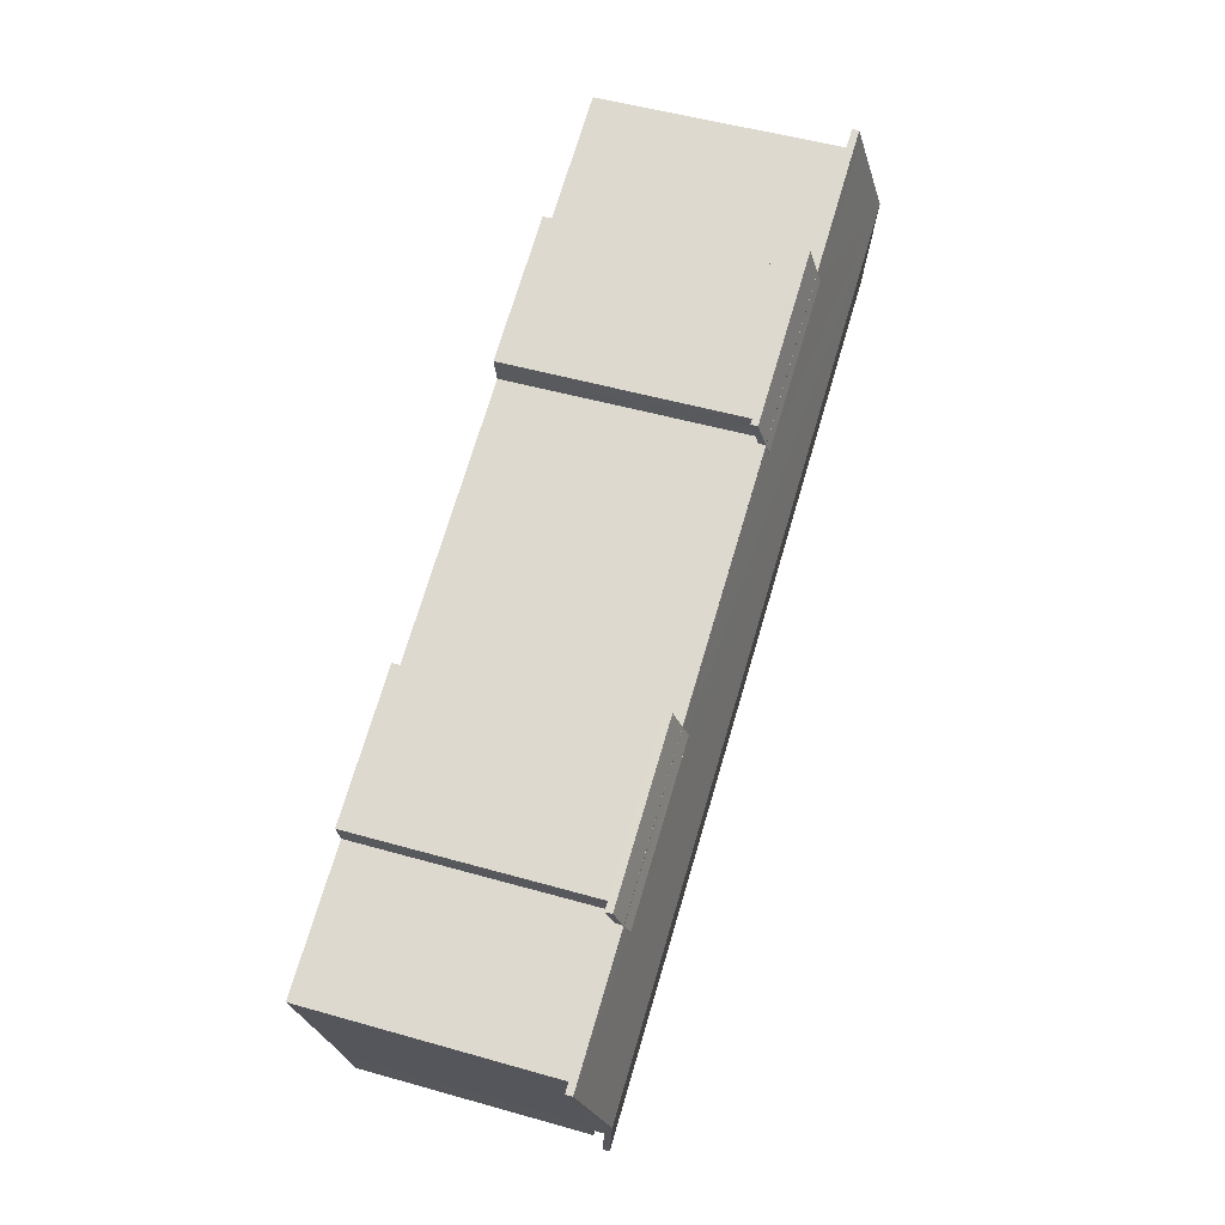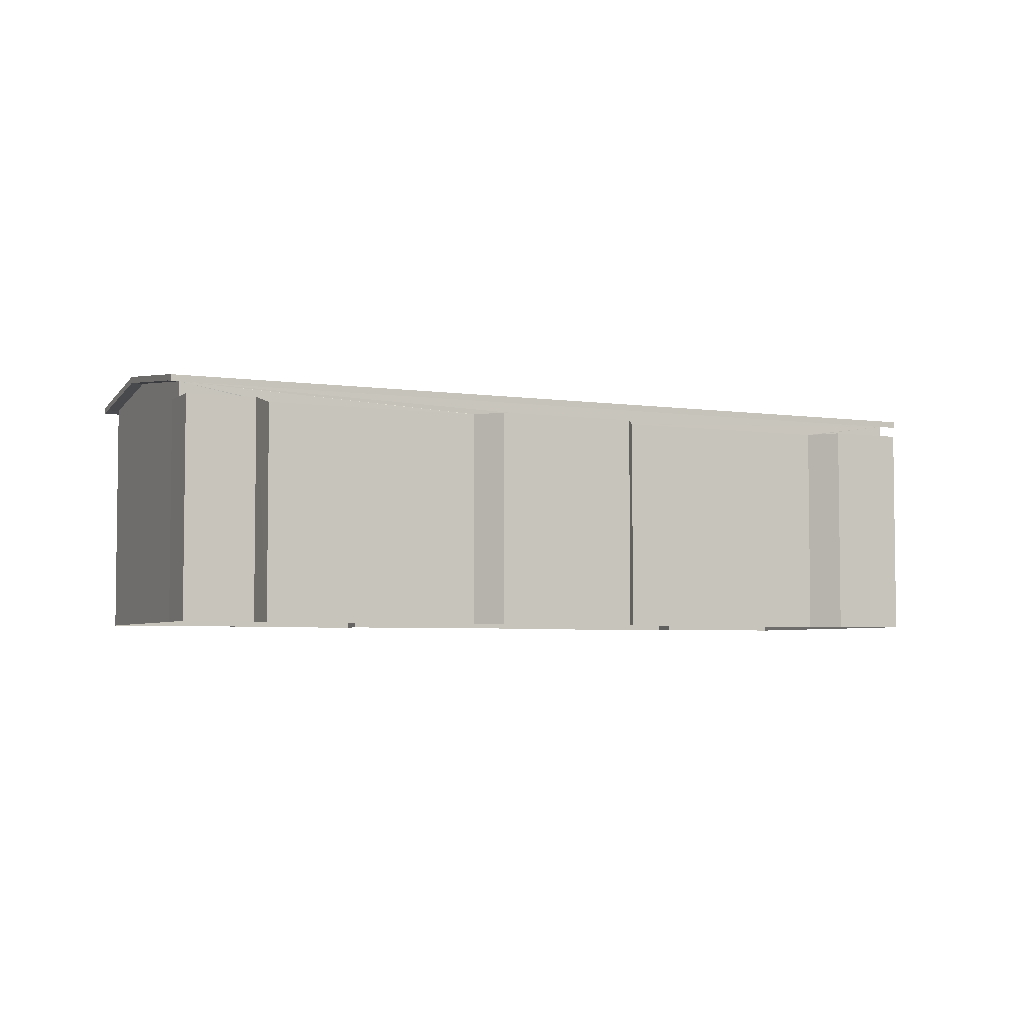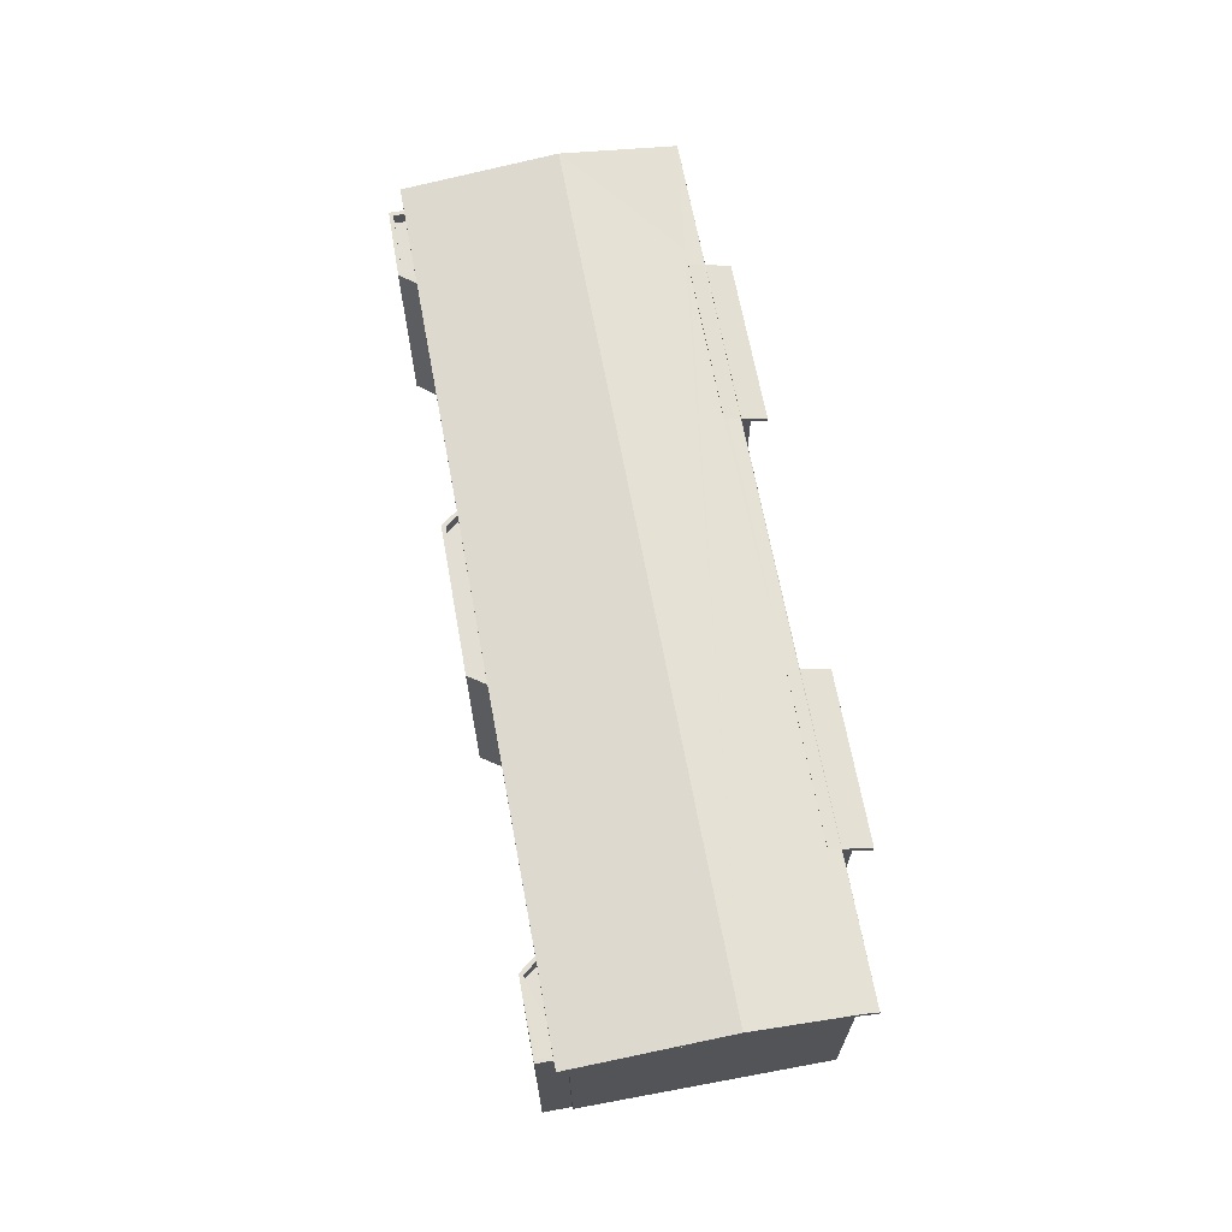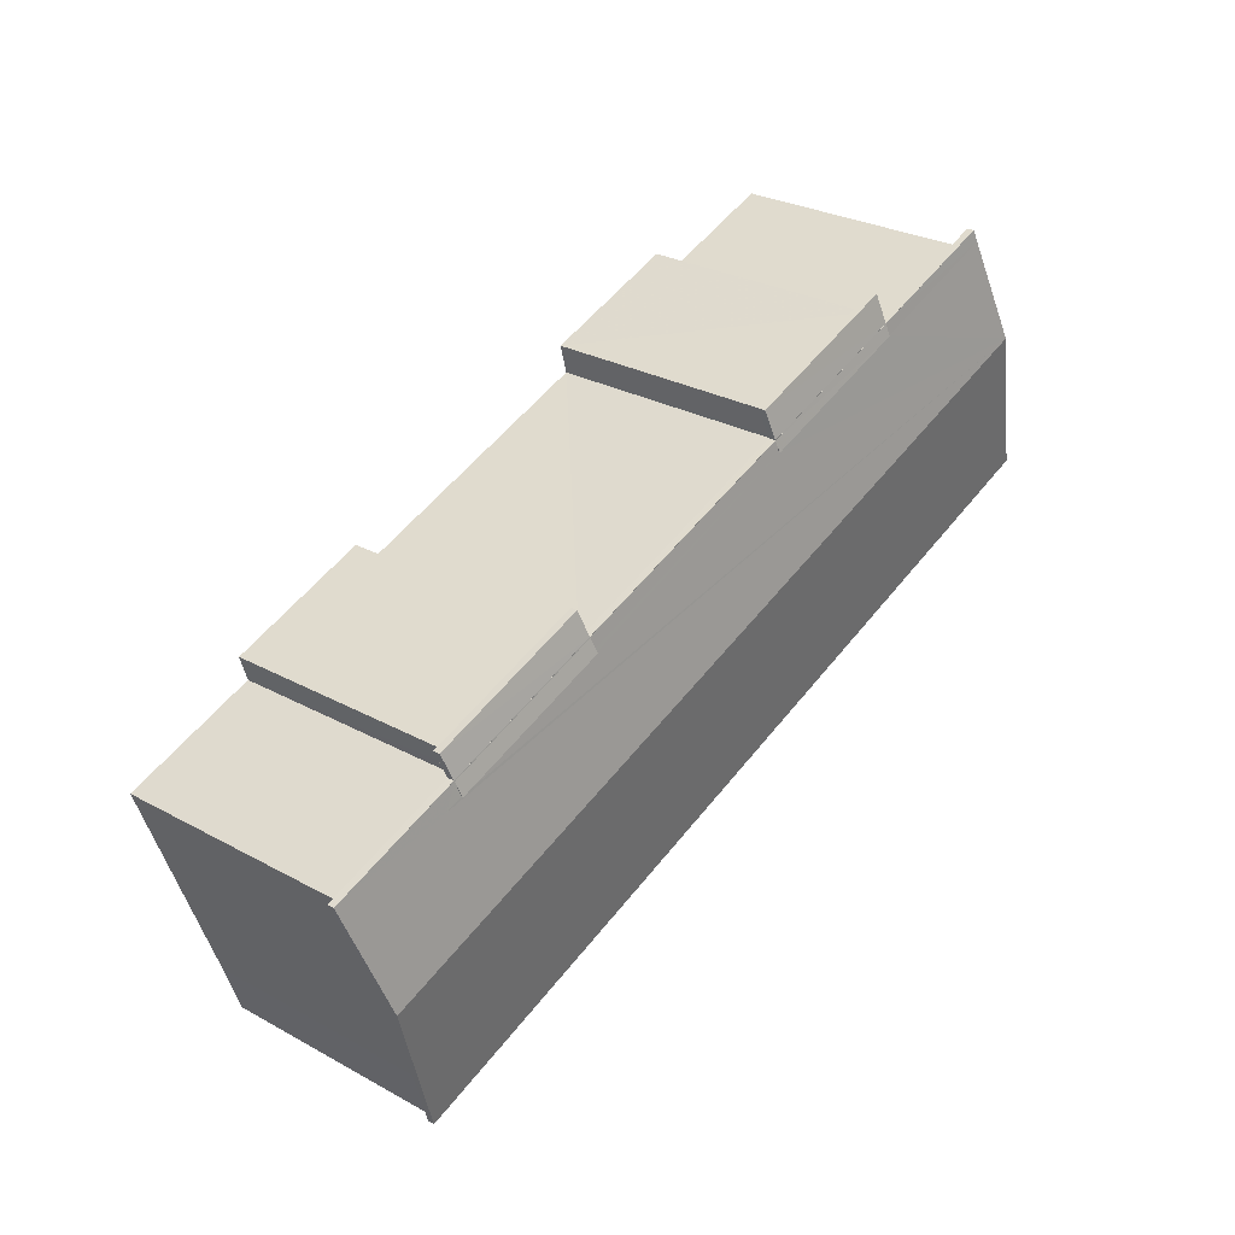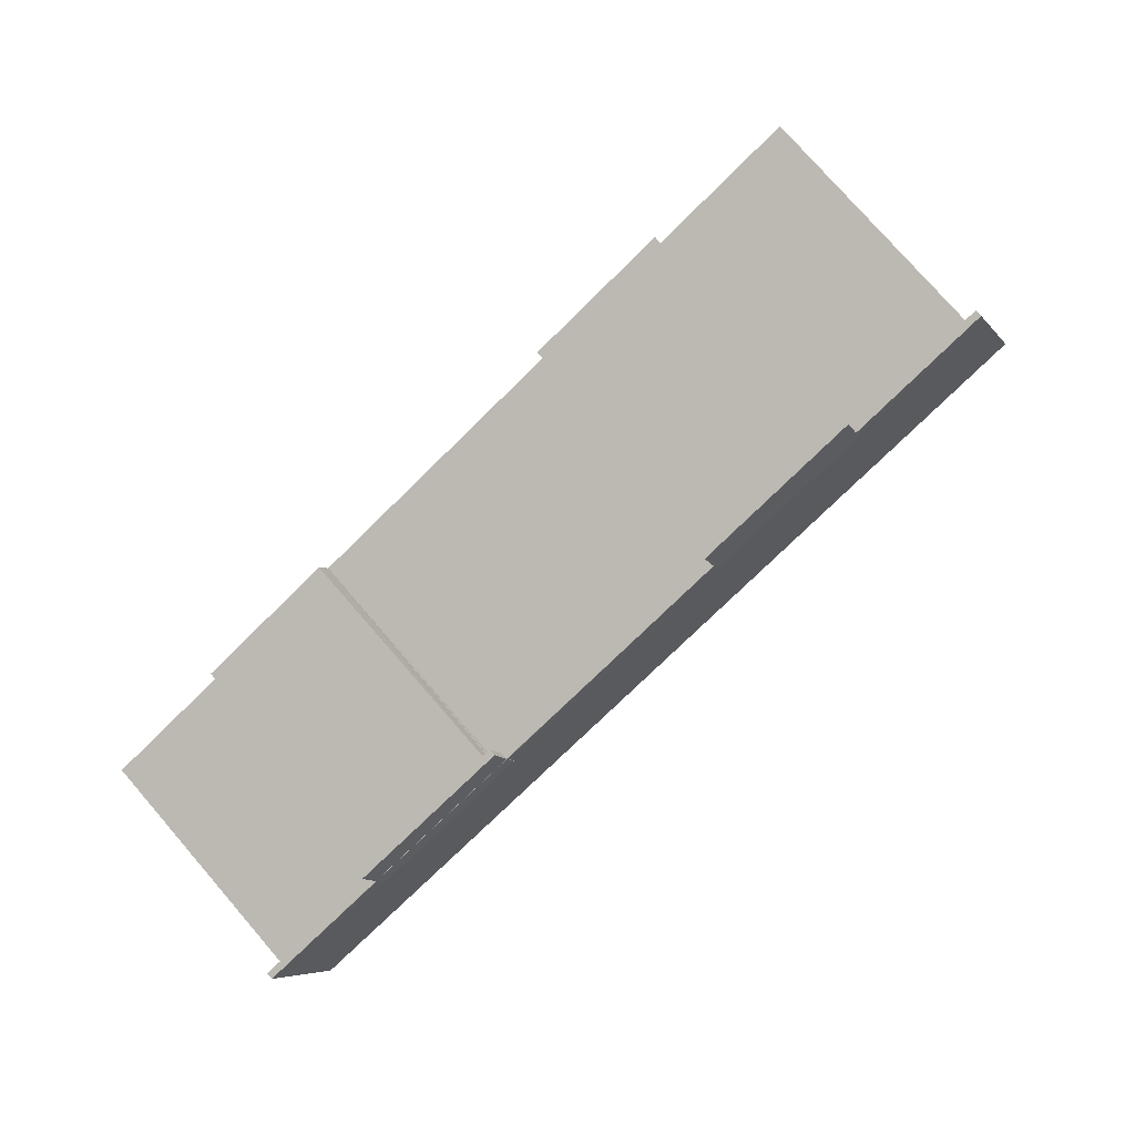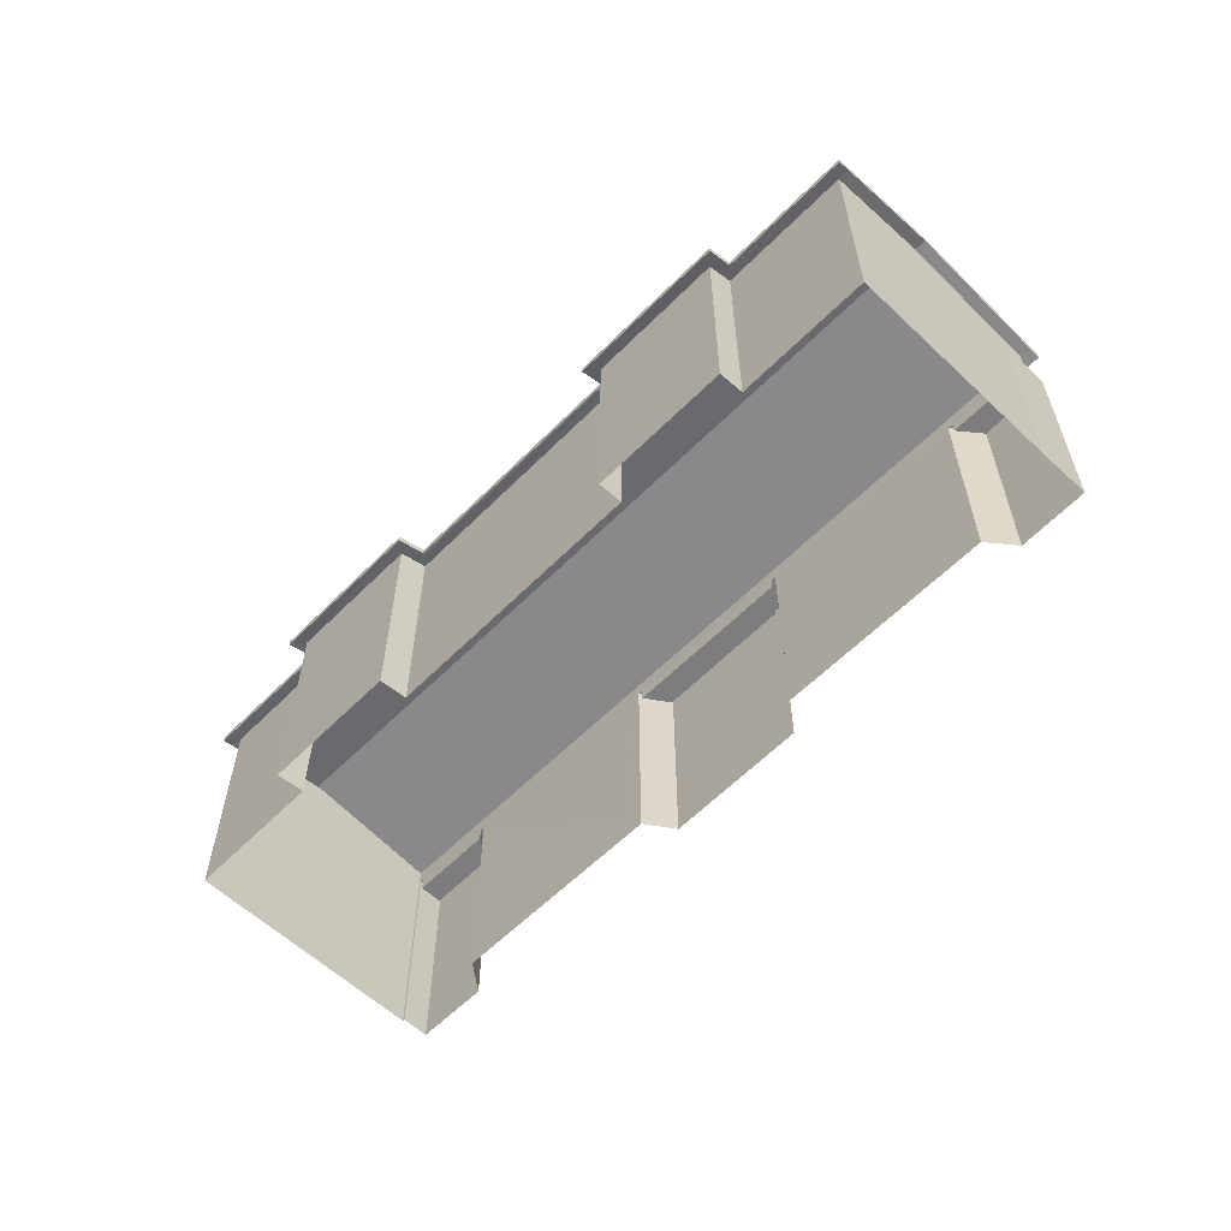
<metadata>
{"format":"obj","ext":"obj","renderer":"f3d","projection":"perspective","resolution":1024,"background":"white","views":[{"elev":50.2,"azim":-72.6,"up":"+Y"},{"elev":-4.5,"azim":-5.9,"up":"+Z"},{"elev":67.3,"azim":99.0,"up":"+Z"},{"elev":28.2,"azim":-50.4,"up":"+Y"},{"elev":77.5,"azim":-41.0,"up":"+Y"},{"elev":-59.0,"azim":-114.6,"up":"+Z"}]}
</metadata>
<code>
v -8.811e+04 -1.005e+05 2.654
v -8.811e+04 -1.005e+05 2.654
v -8.811e+04 -1.005e+05 2.654
v -8.811e+04 -1.005e+05 2.656
v -8.812e+04 -1.005e+05 2.654
v -8.811e+04 -1.005e+05 2.657
v -8.811e+04 -1.005e+05 2.657
v -8.811e+04 -1.005e+05 2.654
v -8.809e+04 -1.005e+05 2.654
v -8.809e+04 -1.005e+05 2.655
v -8.81e+04 -1.005e+05 2.654
v -8.81e+04 -1.005e+05 2.655
v -8.81e+04 -1.005e+05 2.657
v -8.81e+04 -1.005e+05 2.657
v -8.809e+04 -1.005e+05 2.657
v -8.809e+04 -1.005e+05 2.655
v -8.809e+04 -1.005e+05 2.657
v -8.808e+04 -1.005e+05 2.657
v -8.808e+04 -1.005e+05 2.657
v -8.811e+04 -1.005e+05 2.656
v -8.808e+04 -1.005e+05 2.657
v -8.809e+04 -1.005e+05 2.657
v -8.81e+04 -1.005e+05 2.657
v -8.811e+04 -1.005e+05 11.27
v -8.811e+04 -1.005e+05 11.54
v -8.811e+04 -1.005e+05 11.39
v -8.811e+04 -1.005e+05 11.27
v -8.811e+04 -1.005e+05 11.39
v -8.811e+04 -1.005e+05 11.54
v -8.811e+04 -1.005e+05 11.54
v -8.811e+04 -1.005e+05 11.54
v -8.808e+04 -1.005e+05 11.53
v -8.808e+04 -1.005e+05 11.6
v -8.808e+04 -1.005e+05 11.6
v -8.811e+04 -1.005e+05 11.6
v -8.811e+04 -1.005e+05 11.53
v -8.811e+04 -1.005e+05 11.6
v -8.812e+04 -1.005e+05 12.23
v -8.811e+04 -1.005e+05 12.23
v -8.812e+04 -1.005e+05 11.62
v -8.812e+04 -1.005e+05 11.62
v -8.812e+04 -1.005e+05 11.53
v -8.811e+04 -1.005e+05 11.54
v -8.811e+04 -1.005e+05 11.62
v -8.811e+04 -1.005e+05 11.53
v -8.809e+04 -1.005e+05 11.62
v -8.809e+04 -1.005e+05 11.61
v -8.809e+04 -1.005e+05 11.62
v -8.811e+04 -1.005e+05 11.56
v -8.81e+04 -1.005e+05 11.62
v -8.811e+04 -1.005e+05 11.62
v -8.81e+04 -1.005e+05 11.59
v -8.809e+04 -1.005e+05 11.55
v -8.809e+04 -1.005e+05 11.53
v -8.809e+04 -1.005e+05 11.62
v -8.809e+04 -1.005e+05 11.55
v -8.809e+04 -1.005e+05 11.53
v -8.81e+04 -1.005e+05 11.54
v -8.811e+04 -1.005e+05 11.53
v -8.81e+04 -1.005e+05 11.53
v -8.81e+04 -1.005e+05 11.54
v -8.808e+04 -1.005e+05 12.23
v -8.808e+04 -1.005e+05 12.23
v -8.809e+04 -1.005e+05 11.29
v -8.809e+04 -1.005e+05 11.39
v -8.81e+04 -1.005e+05 11.29
v -8.81e+04 -1.005e+05 11.39
v -8.808e+04 -1.005e+05 10.43
v -8.809e+04 -1.005e+05 10.43
v -8.808e+04 -1.005e+05 10.43
v -8.809e+04 -1.005e+05 10.43
v -8.808e+04 -1.005e+05 11.03
v -8.808e+04 -1.005e+05 11.03
v -8.808e+04 -1.005e+05 11.03
v -8.809e+04 -1.005e+05 11.03
v -8.809e+04 -1.005e+05 11.03
v -8.809e+04 -1.005e+05 11.03
v -8.808e+04 -1.005e+05 11.03
v -8.809e+04 -1.005e+05 11.03
v -8.811e+04 -1.005e+05 10.53
v -8.811e+04 -1.005e+05 10.53
v -8.811e+04 -1.005e+05 10.53
v -8.811e+04 -1.005e+05 10.53
v -8.811e+04 -1.005e+05 11.03
v -8.811e+04 -1.005e+05 11.03
v -8.811e+04 -1.005e+05 11.03
v -8.811e+04 -1.005e+05 11.03
v -8.811e+04 -1.005e+05 11.03
v -8.811e+04 -1.005e+05 11.03
v -8.811e+04 -1.005e+05 11.03
v -8.811e+04 -1.005e+05 11.03
v -8.811e+04 -1.005e+05 11.03
v -8.81e+04 -1.005e+05 10.53
v -8.81e+04 -1.005e+05 10.53
v -8.81e+04 -1.005e+05 10.53
v -8.81e+04 -1.005e+05 10.53
v -8.809e+04 -1.005e+05 11.03
v -8.81e+04 -1.005e+05 11.03
v -8.81e+04 -1.005e+05 11.03
v -8.81e+04 -1.005e+05 11.03
v -8.81e+04 -1.005e+05 11.03
v -8.81e+04 -1.005e+05 11.03
v -8.81e+04 -1.005e+05 11.03
v -8.81e+04 -1.005e+05 11.03
v -8.811e+04 -1.005e+05 11.77
v -8.811e+04 -1.005e+05 11.52
v -8.811e+04 -1.005e+05 11.52
v -8.811e+04 -1.005e+05 11.77
v -8.811e+04 -1.005e+05 11.78
v -8.811e+04 -1.005e+05 11.93
v -8.811e+04 -1.005e+05 11.93
v -8.811e+04 -1.005e+05 11.78
v -8.811e+04 -1.005e+05 11.87
v -8.808e+04 -1.005e+05 12.48
v -8.811e+04 -1.005e+05 11.87
v -8.811e+04 -1.005e+05 11.85
v -8.811e+04 -1.005e+05 11.87
v -8.81e+04 -1.005e+05 11.85
v -8.809e+04 -1.005e+05 11.85
v -8.809e+04 -1.005e+05 11.85
v -8.812e+04 -1.005e+05 12.48
v -8.811e+04 -1.005e+05 11.78
v -8.808e+04 -1.005e+05 11.78
v -8.812e+04 -1.005e+05 11.78
v -8.809e+04 -1.005e+05 11.78
v -8.81e+04 -1.005e+05 11.78
v -8.809e+04 -1.005e+05 11.78
v -8.81e+04 -1.005e+05 11.88
v -8.809e+04 -1.005e+05 11.88
v -8.809e+04 -1.005e+05 11.78
v -8.81e+04 -1.005e+05 11.54
v -8.81e+04 -1.005e+05 11.78
v -8.809e+04 -1.005e+05 11.54
f 1 2 3
f 4 5 2
f 6 7 4
f 3 8 1
f 9 10 11
f 10 12 11
f 13 14 15
f 15 1 12
f 10 16 17
f 16 18 19
f 6 4 20
f 19 21 22
f 14 23 15
f 20 2 23
f 17 19 22
f 17 15 12
f 1 23 2
f 4 2 20
f 10 17 12
f 23 1 15
f 16 19 17
f 24 25 26
f 24 26 27
f 28 29 27
f 25 30 26
f 31 29 28
f 26 28 27
f 32 33 34
f 33 32 35
f 36 37 35
f 32 36 35
f 37 38 35
f 35 38 39
f 38 40 41
f 39 38 41
f 42 41 40
f 42 43 41
f 29 44 41
f 29 31 44
f 43 29 41
f 45 43 42
f 46 47 48
f 49 50 51
f 49 52 50
f 48 47 53
f 54 55 48
f 47 56 53
f 54 48 57
f 48 53 57
f 58 59 60
f 30 25 49
f 25 59 58
f 58 61 52
f 49 25 52
f 25 58 52
f 55 62 48
f 48 62 63
f 62 34 63
f 63 34 33
f 64 53 65
f 64 65 66
f 67 58 66
f 53 56 65
f 61 58 67
f 65 67 66
f 68 69 70
f 68 71 69
f 72 73 74
f 74 73 75
f 76 75 77
f 78 73 72
f 75 79 77
f 73 79 75
f 80 81 82
f 83 80 82
f 84 85 86
f 85 87 88
f 89 84 90
f 90 86 91
f 92 85 88
f 86 85 92
f 90 84 86
f 93 94 95
f 93 96 94
f 97 98 99
f 99 100 101
f 102 101 103
f 101 104 103
f 100 99 98
f 100 104 101
f 105 106 107
f 108 105 107
f 109 110 111
f 112 109 111
f 113 114 115
f 116 117 118
f 115 114 117
f 118 114 119
f 114 120 119
f 117 114 118
f 121 122 123
f 114 121 123
f 113 121 114
f 113 124 121
f 124 113 109
f 113 115 109
f 125 124 126
f 120 125 127
f 119 120 127
f 118 126 112
f 116 118 112
f 127 125 126
f 112 124 109
f 112 126 124
f 126 128 129
f 127 126 129
f 130 131 132
f 130 133 131
f 78 68 70
f 73 78 70
f 73 70 69
f 79 73 69
f 69 77 79
f 69 71 77
f 21 72 74
f 21 19 72
f 74 22 21
f 74 75 22
f 76 17 22
f 75 76 22
f 92 83 82
f 92 88 83
f 86 82 81
f 86 92 82
f 81 91 86
f 81 80 91
f 20 87 85
f 6 20 85
f 85 7 6
f 85 84 7
f 7 84 89
f 4 7 89
f 100 93 95
f 100 98 93
f 100 95 94
f 104 100 94
f 96 103 104
f 94 96 104
f 15 97 99
f 13 15 99
f 101 14 13
f 99 101 13
f 102 23 14
f 101 102 14
f 44 31 2
f 2 28 3
f 2 31 28
f 26 8 3
f 28 26 3
f 51 1 49
f 49 1 30
f 30 1 26
f 1 8 26
f 45 107 27
f 45 108 107
f 27 29 43
f 27 43 45
f 106 24 27
f 107 106 27
f 105 59 106
f 106 59 24
f 59 25 24
f 117 110 115
f 117 111 110
f 109 115 110
f 116 112 111
f 117 116 111
f 59 105 60
f 130 54 57
f 105 132 60
f 130 132 125
f 130 125 54
f 42 108 45
f 125 132 124
f 108 124 105
f 124 108 42
f 124 132 105
f 122 36 32
f 123 122 32
f 36 122 37
f 37 121 38
f 37 122 121
f 38 121 40
f 40 124 42
f 40 121 124
f 62 120 114
f 125 55 54
f 55 120 62
f 125 120 55
f 62 114 34
f 34 123 32
f 34 114 123
f 39 41 35
f 63 33 48
f 129 128 118
f 119 129 118
f 126 118 128
f 119 127 129
f 50 52 12
f 52 61 12
f 12 67 11
f 12 61 67
f 65 9 11
f 67 65 11
f 46 10 47
f 47 10 56
f 56 10 65
f 10 9 65
f 66 60 131
f 131 60 132
f 58 60 66
f 133 64 66
f 131 133 66
f 130 57 133
f 133 57 64
f 57 53 64
f 16 46 48
f 16 10 46
f 51 12 1
f 51 50 12
f 41 2 5
f 41 44 2
f 16 33 18
f 16 48 33
f 76 15 17
f 87 20 23
f 18 72 19
f 103 96 93
f 102 87 23
f 77 71 68
f 33 72 18
f 76 97 15
f 103 35 102
f 88 80 83
f 77 33 76
f 98 33 35
f 98 97 33
f 93 98 103
f 88 91 80
f 91 35 90
f 68 78 77
f 78 72 33
f 35 88 87
f 102 35 87
f 97 76 33
f 98 35 103
f 78 33 77
f 35 91 88
f 90 35 89
f 4 89 5
f 5 89 41
f 89 35 41

</code>
